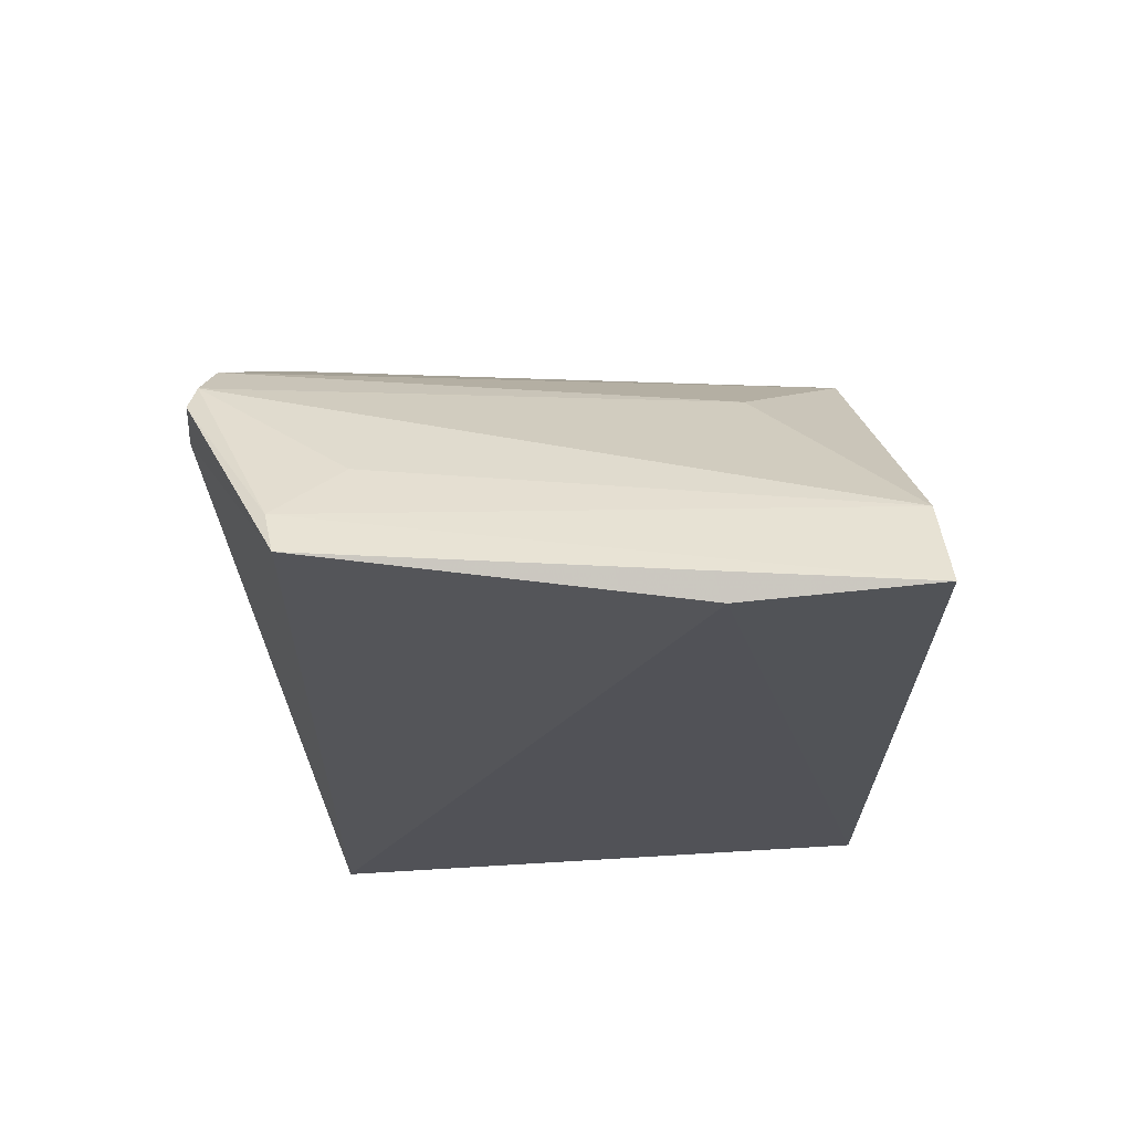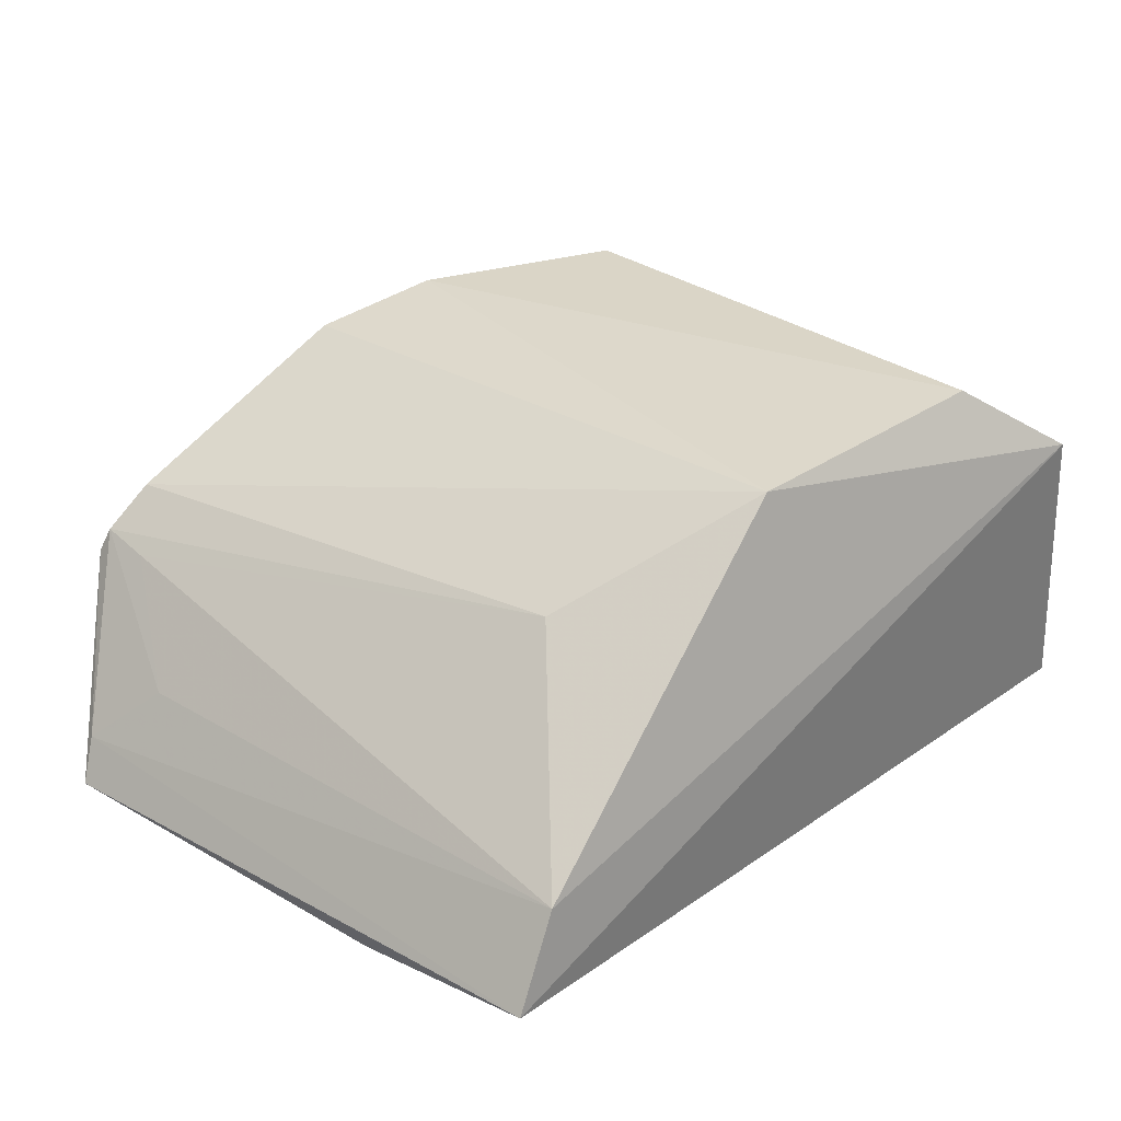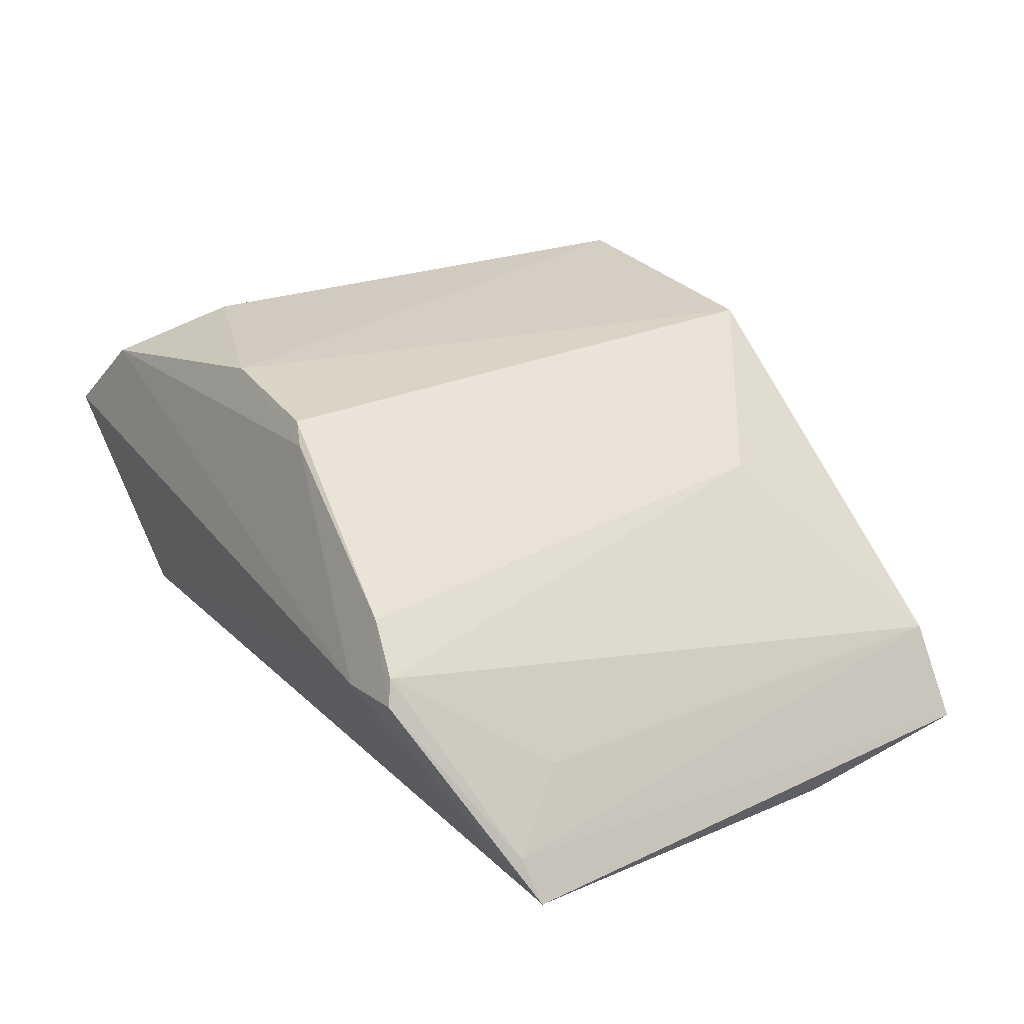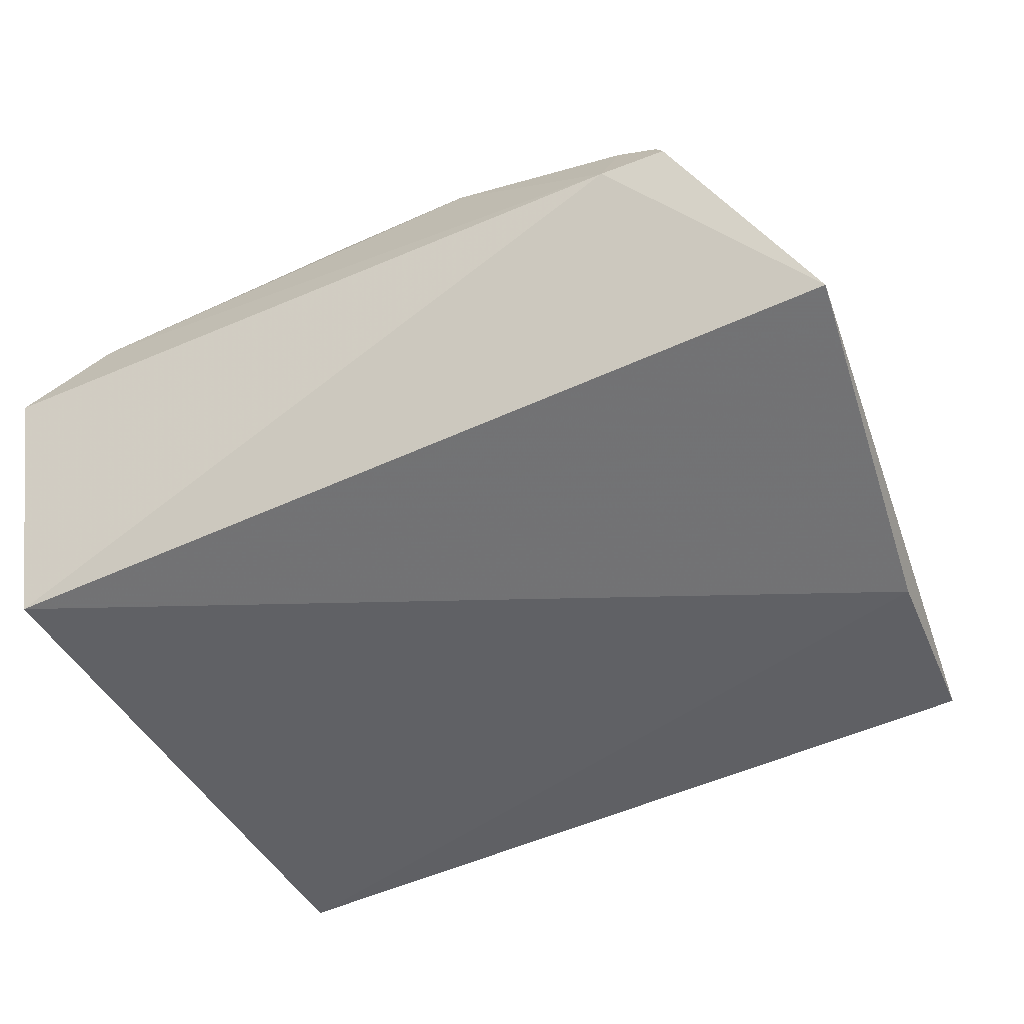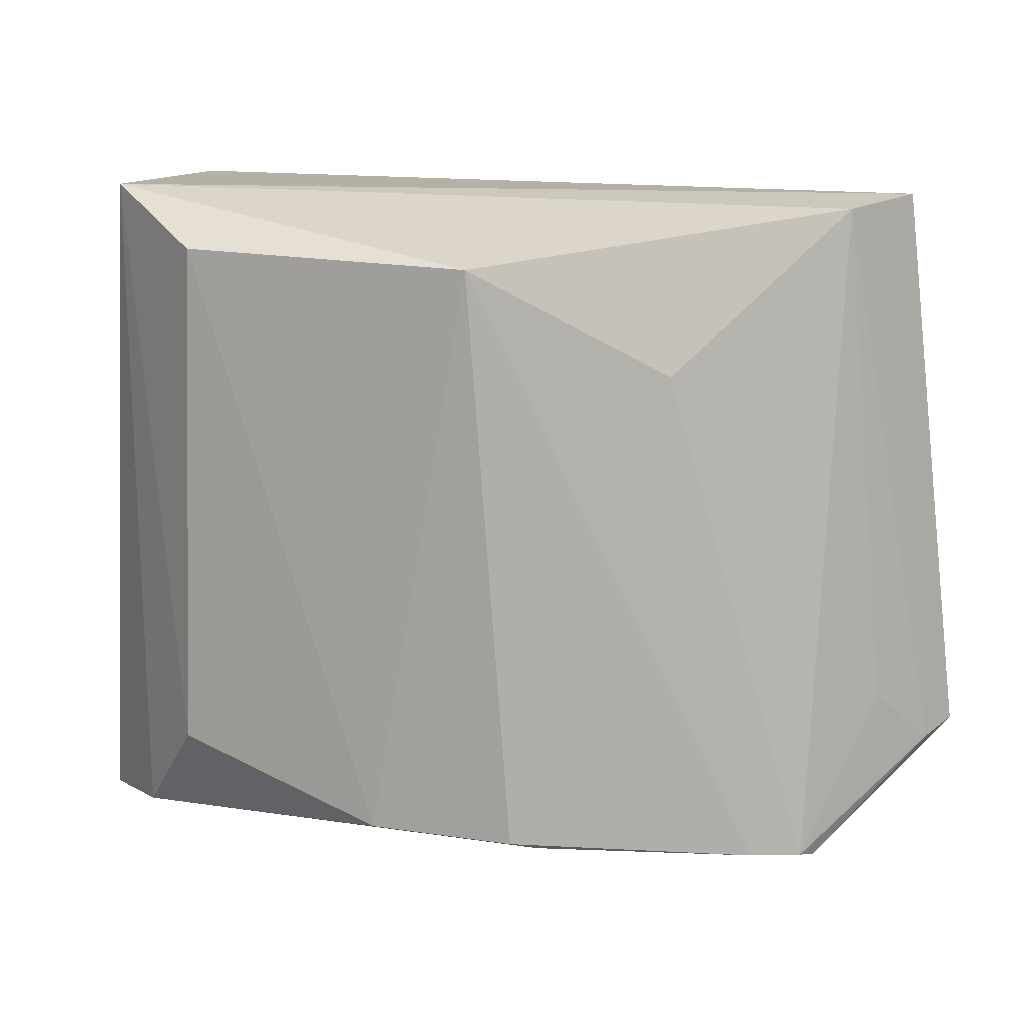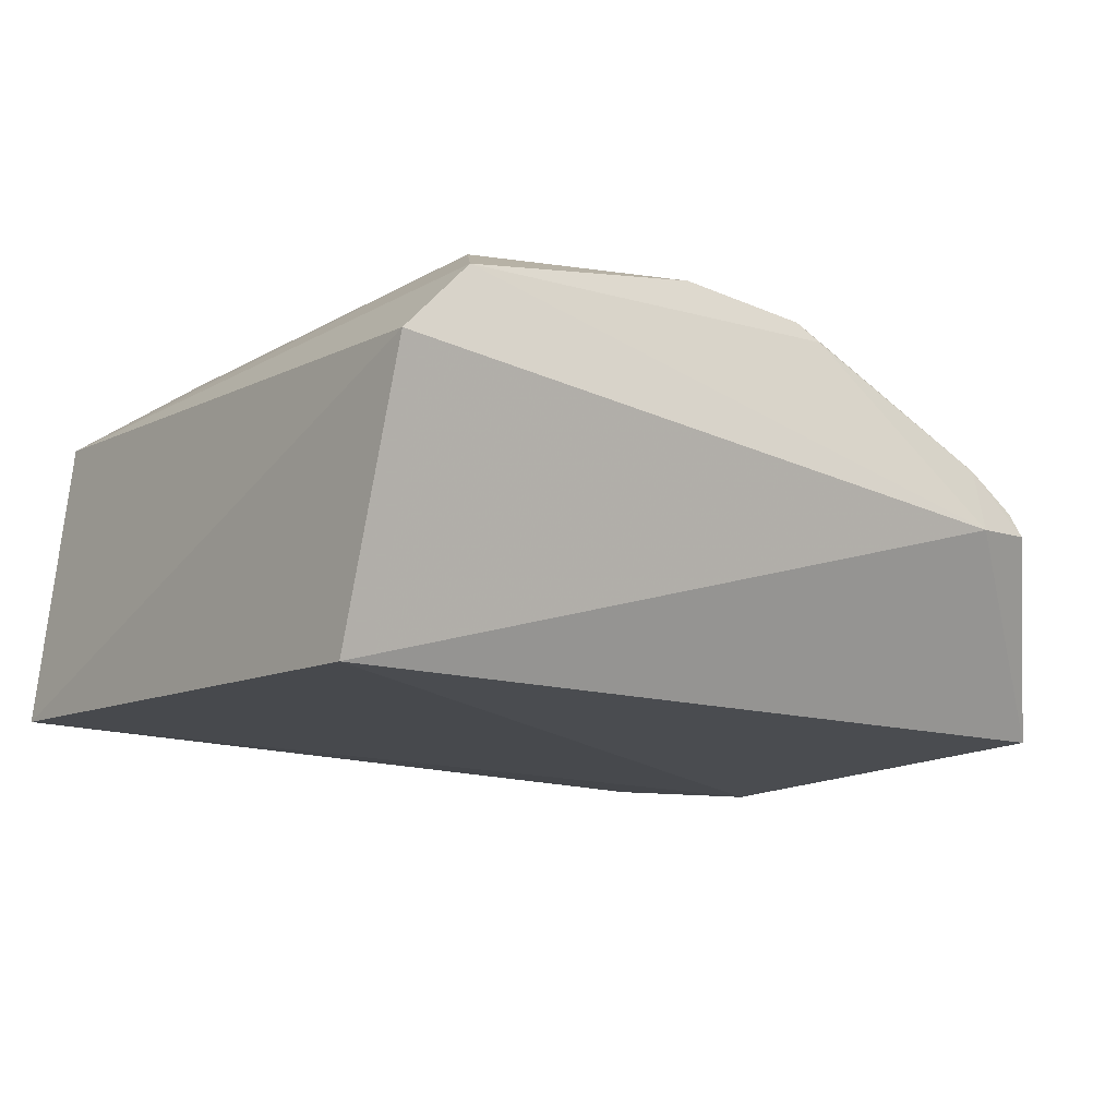
<metadata>
{"format":"obj","ext":"obj","renderer":"f3d","projection":"perspective","resolution":1024,"background":"white","views":[{"elev":-23.0,"azim":-89.9,"up":"+Y"},{"elev":30.1,"azim":-45.1,"up":"+Y"},{"elev":24.6,"azim":-121.4,"up":"+Y"},{"elev":-51.8,"azim":-153.8,"up":"+Y"},{"elev":14.4,"azim":-161.8,"up":"+Z"},{"elev":-13.8,"azim":139.9,"up":"+Y"}]}
</metadata>
<code>
v 0.03227 0.1343 0.05058
v 0.03511 0.1139 0.04951
v 0.03686 0.1301 0.003967
v -0.01683 0.1268 0.003699
v -0.02 0.1139 0.04955
v 0.03675 0.112 0.009524
v 0.01174 0.1399 0.007289
v -0.01237 0.1265 0.00327
v -0.02452 0.1138 0.01052
v -0.02087 0.1122 0.0362
v 0.02594 0.1397 0.01228
v 0.004954 0.1394 0.04642
v 0.0004151 0.138 0.006382
v -0.01673 0.1202 0.04904
v 0.03105 0.1357 0.005392
v 0.02449 0.14 0.04707
v -0.01318 0.1311 0.004834
v 0.001953 0.1393 0.006965
v -0.02311 0.1168 0.009806
v -0.007033 0.1321 0.03875
v -0.01617 0.1284 0.004202
v -0.02008 0.121 0.01417
v -0.01624 0.1278 0.007804
f 1 2 3
f 5 2 1
f 6 3 2
f 8 3 6
f 9 8 6
f 9 4 8
f 10 6 2
f 10 2 5
f 10 9 6
f 10 5 9
f 14 5 1
f 14 1 12
f 15 11 1
f 15 1 3
f 15 7 11
f 15 13 7
f 15 3 8
f 15 8 13
f 16 11 7
f 16 7 12
f 16 12 1
f 16 1 11
f 17 13 8
f 17 8 4
f 18 12 7
f 18 7 13
f 18 17 12
f 18 13 17
f 19 9 5
f 19 5 14
f 19 4 9
f 20 14 12
f 20 12 17
f 21 17 4
f 21 20 17
f 21 4 19
f 22 21 19
f 22 19 14
f 23 22 14
f 23 21 22
f 23 14 20
f 23 20 21

</code>
